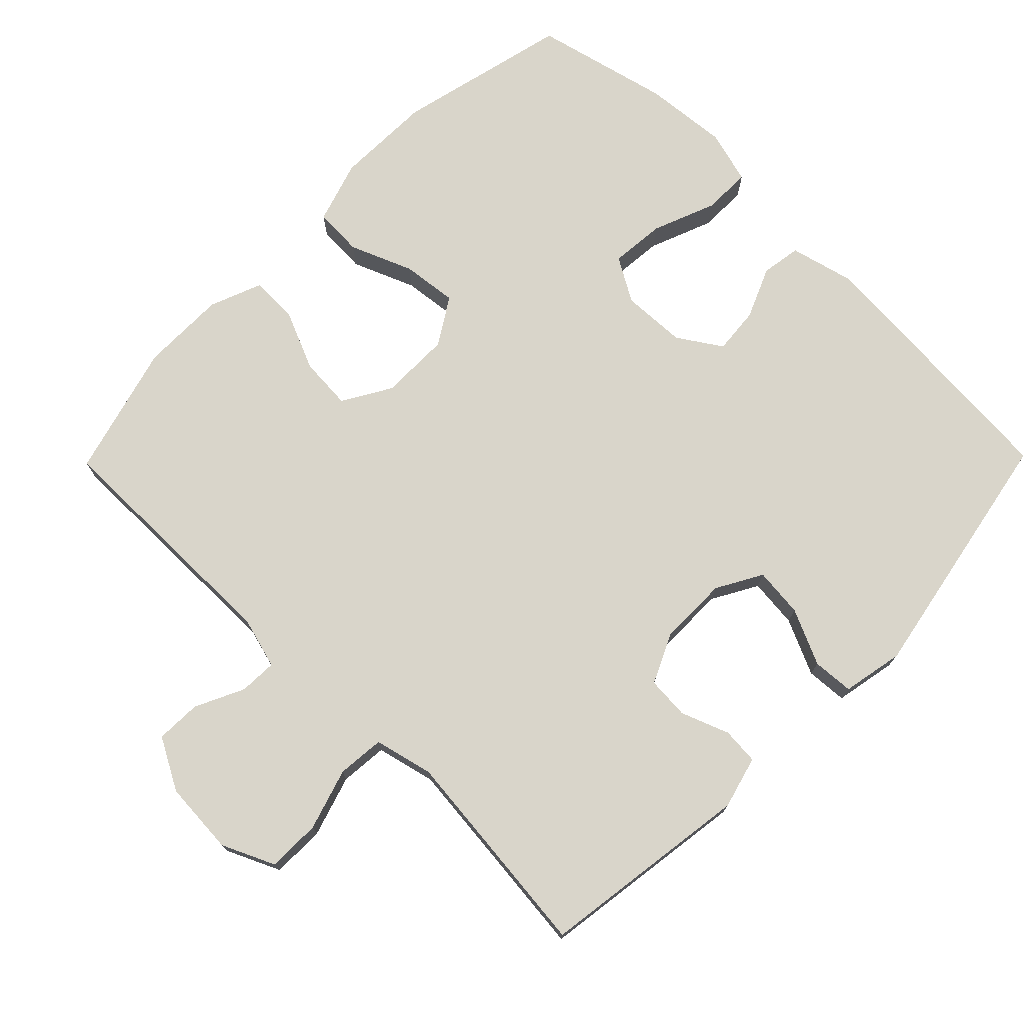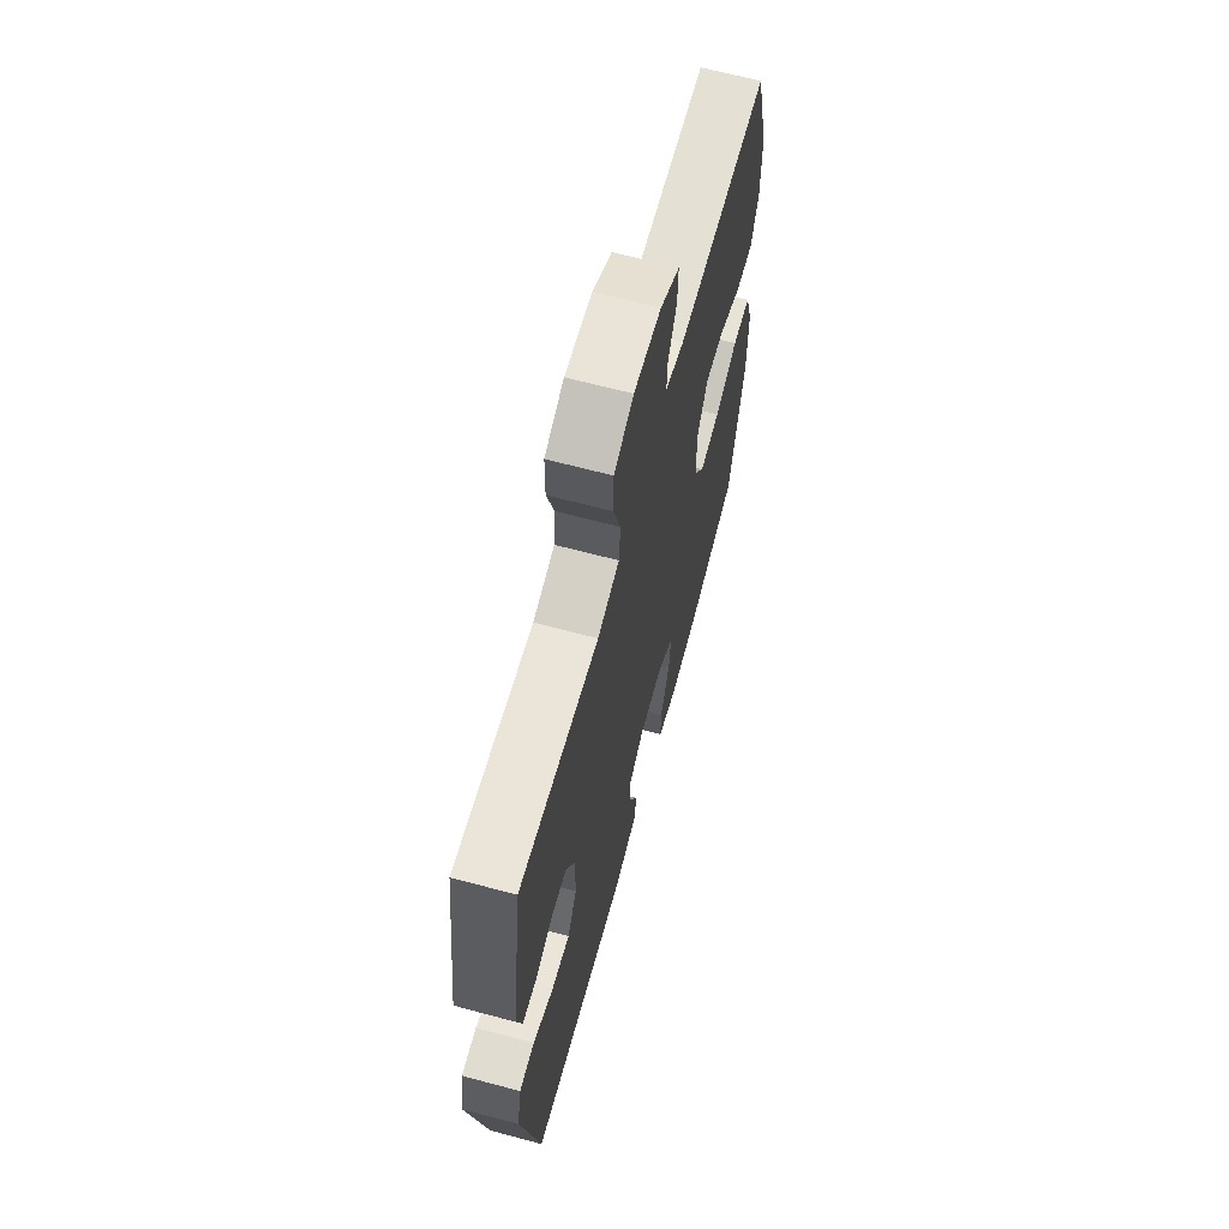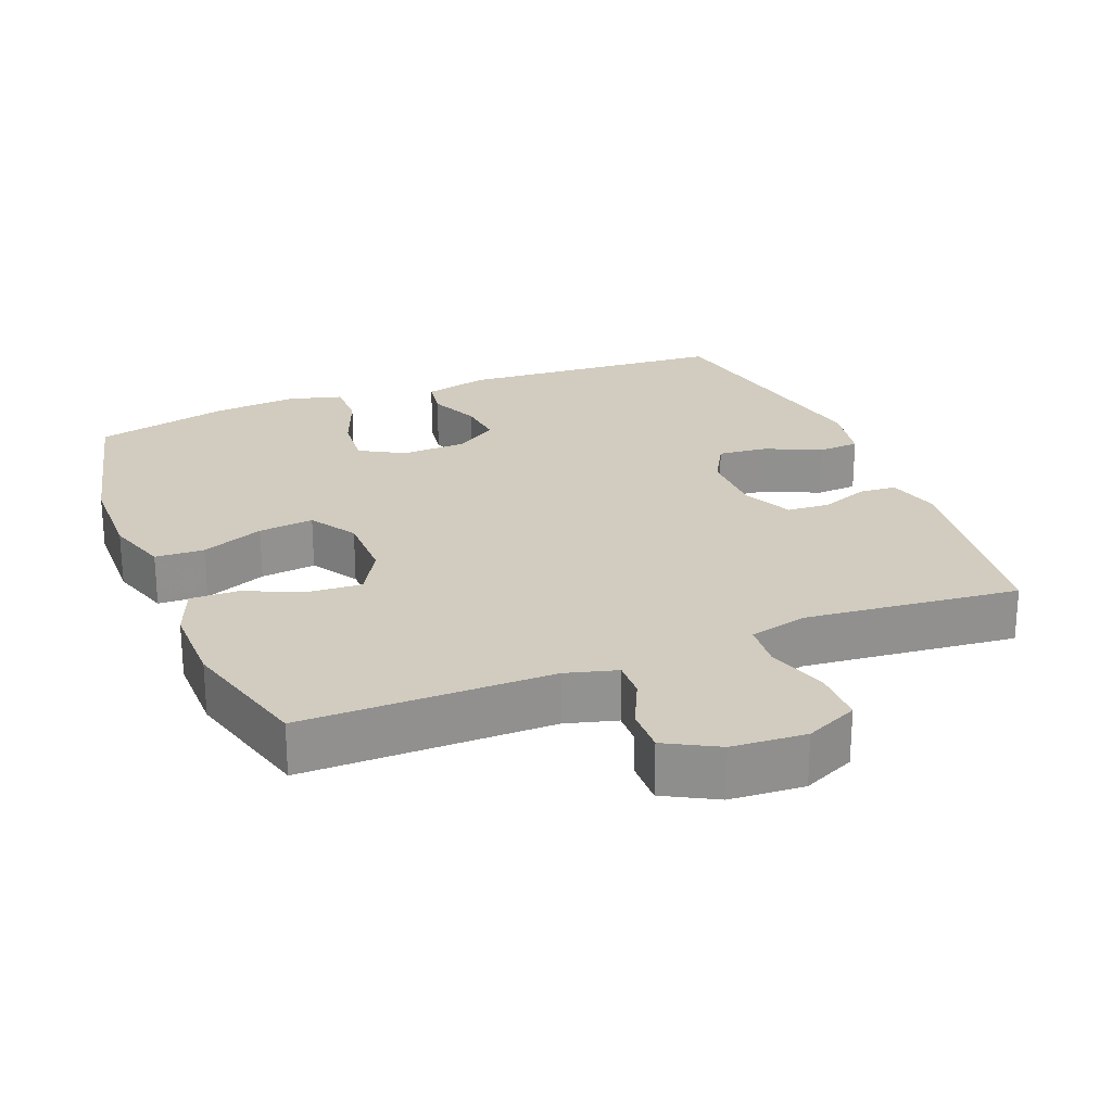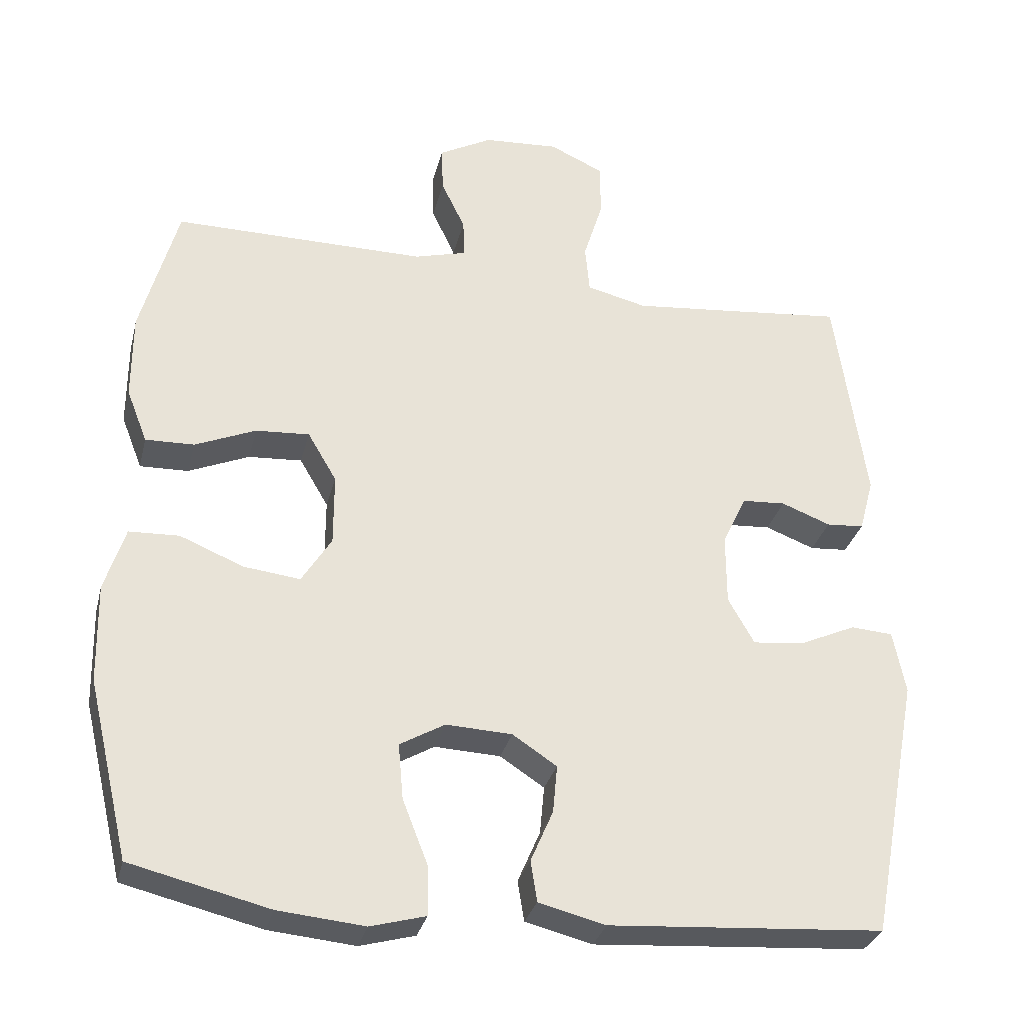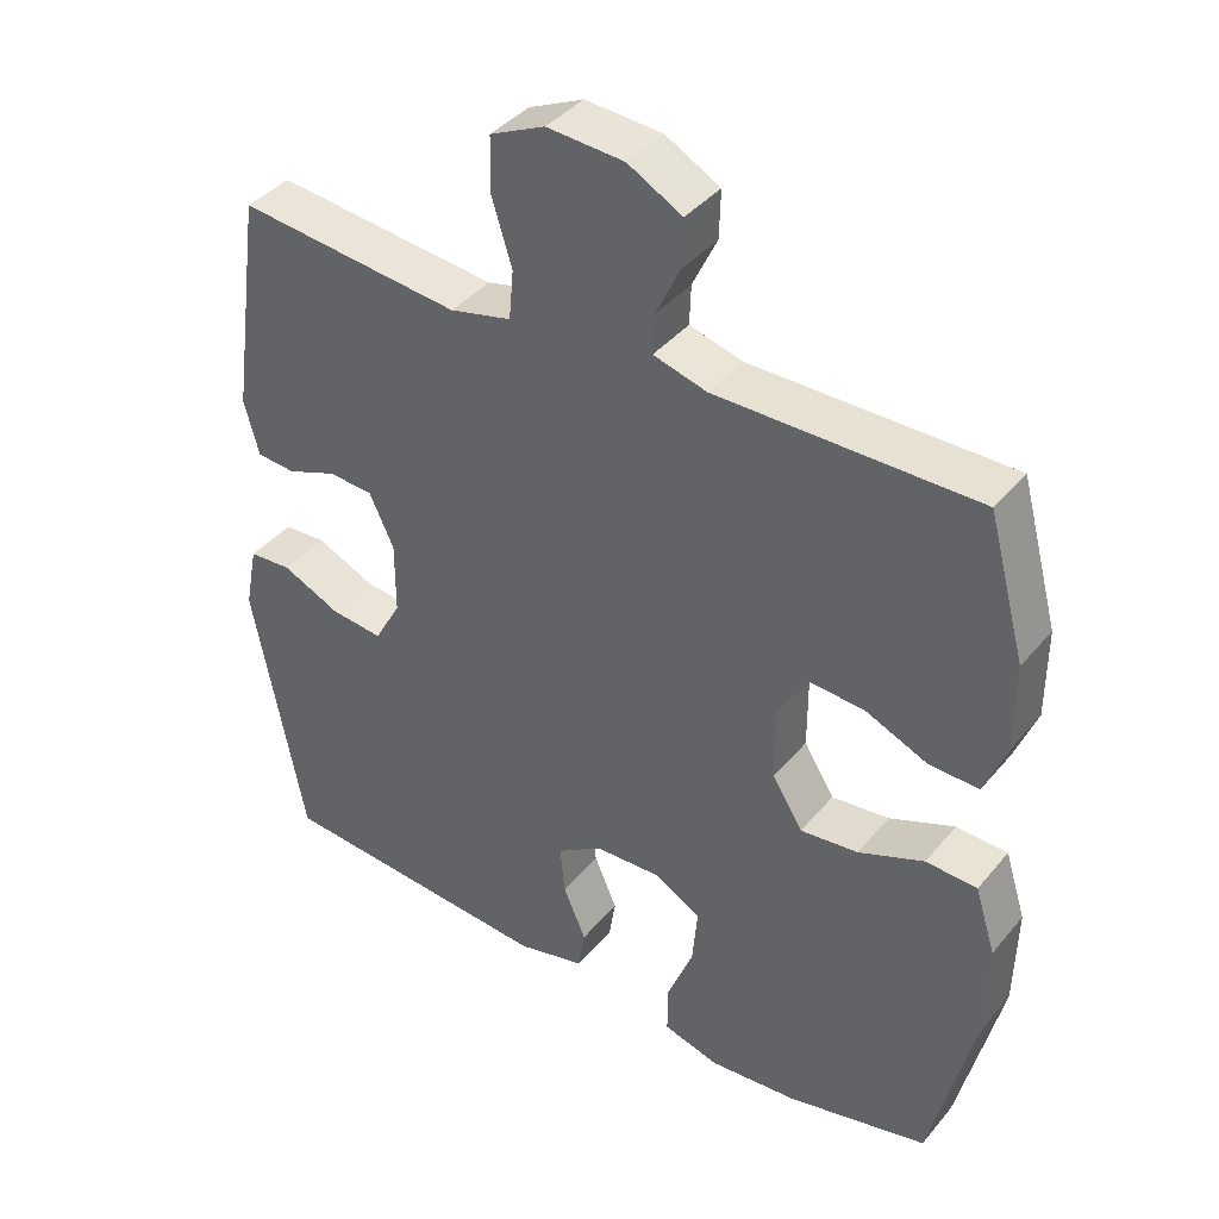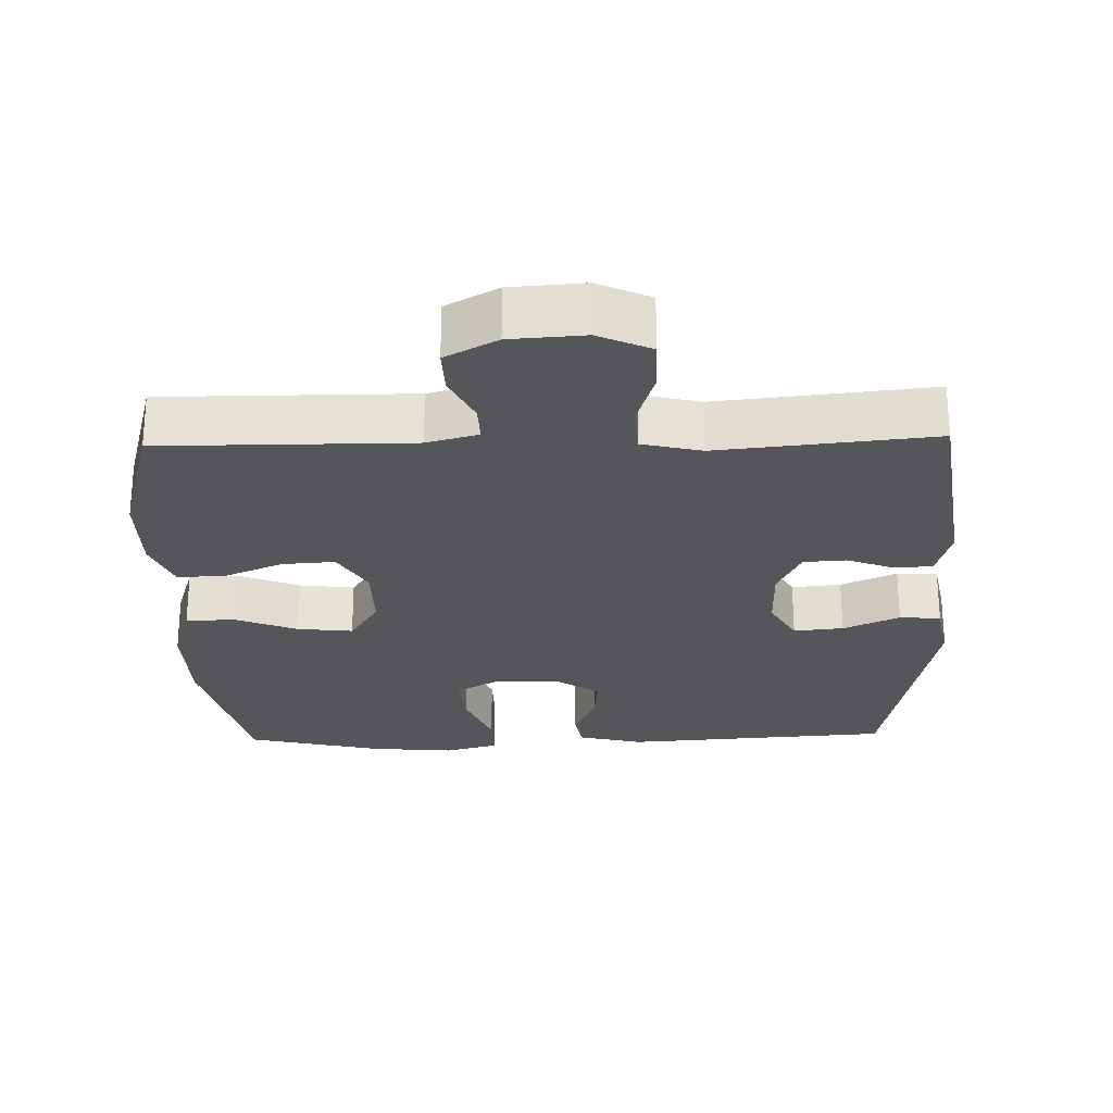
<metadata>
{"format":"obj","ext":"obj","renderer":"f3d","projection":"perspective","resolution":1024,"background":"white","views":[{"elev":74.4,"azim":44.5,"up":"+Y"},{"elev":65.4,"azim":105.1,"up":"+Z"},{"elev":24.1,"azim":-21.8,"up":"+Y"},{"elev":-31.2,"azim":-13.6,"up":"+Z"},{"elev":39.8,"azim":-144.5,"up":"+Z"},{"elev":-25.7,"azim":1.5,"up":"+Y"}]}
</metadata>
<code>
v 0.5 0.07 0.5
v 0.542 0.07 0.2
v 0.522 0.07 0.126
v 0.47 0.07 0.122
v 0.402 0.07 0.148
v 0.342 0.07 0.144
v 0.309 0.07 0.074
v 0.309 0.07 -0.024
v 0.345 0.07 -0.088
v 0.415 0.07 -0.081
v 0.494 0.07 -0.045
v 0.552 0.07 -0.049
v 0.569 0.07 -0.136
v 0.5 0.07 -0.5
v 0.121 0.07 -0.527
v 0.029 0.07 -0.504
v 0.02 0.07 -0.448
v 0.051 0.07 -0.376
v 0.057 0.07 -0.31
v -0.004 0.07 -0.27
v -0.095 0.07 -0.266
v -0.157 0.07 -0.302
v -0.15 0.07 -0.379
v -0.115 0.07 -0.468
v -0.114 0.07 -0.536
v -0.19 0.07 -0.557
v -0.309 0.07 -0.546
v -0.5 0.07 -0.5
v -0.558 0.07 -0.256
v -0.561 0.07 -0.119
v -0.533 0.07 -0.03
v -0.464 0.07 -0.027
v -0.376 0.07 -0.063
v -0.298 0.07 -0.072
v -0.257 0.07 -0.006
v -0.257 0.07 0.093
v -0.297 0.07 0.161
v -0.371 0.07 0.156
v -0.455 0.07 0.12
v -0.522 0.07 0.118
v -0.551 0.07 0.192
v -0.551 0.07 0.312
v -0.5 0.07 0.5
v -0.15 0.07 0.499
v -0.078 0.07 0.519
v -0.08 0.07 0.572
v -0.113 0.07 0.641
v -0.115 0.07 0.705
v -0.042 0.07 0.745
v 0.062 0.07 0.752
v 0.136 0.07 0.718
v 0.137 0.07 0.643
v 0.11 0.07 0.556
v 0.116 0.07 0.489
v 0.199 0.07 0.469
v 0.327 0.07 0.482
v 0.5 0 0.5
v 0.542 0 0.2
v 0.522 0 0.126
v 0.47 0 0.122
v 0.402 0 0.148
v 0.342 0 0.144
v 0.309 0 0.074
v 0.309 0 -0.024
v 0.345 0 -0.088
v 0.415 0 -0.081
v 0.494 0 -0.045
v 0.552 0 -0.049
v 0.569 0 -0.136
v 0.5 0 -0.5
v 0.121 0 -0.527
v 0.029 0 -0.504
v 0.02 0 -0.448
v 0.051 0 -0.376
v 0.057 0 -0.31
v -0.004 0 -0.27
v -0.095 0 -0.266
v -0.157 0 -0.302
v -0.15 0 -0.379
v -0.115 0 -0.468
v -0.114 0 -0.536
v -0.19 0 -0.557
v -0.309 0 -0.546
v -0.5 0 -0.5
v -0.558 0 -0.256
v -0.561 0 -0.119
v -0.533 0 -0.03
v -0.464 0 -0.027
v -0.376 0 -0.063
v -0.298 0 -0.072
v -0.257 0 -0.006
v -0.257 0 0.093
v -0.297 0 0.161
v -0.371 0 0.156
v -0.455 0 0.12
v -0.522 0 0.118
v -0.551 0 0.192
v -0.551 0 0.312
v -0.5 0 0.5
v -0.15 0 0.499
v -0.078 0 0.519
v -0.08 0 0.572
v -0.113 0 0.641
v -0.115 0 0.705
v -0.042 0 0.745
v 0.062 0 0.752
v 0.136 0 0.718
v 0.137 0 0.643
v 0.11 0 0.556
v 0.116 0 0.489
v 0.199 0 0.469
v 0.327 0 0.482
f 50 51 52 53
f 50 53 54
f 49 50 54
f 46 47 48 49
f 45 46 49 54
f 44 45 54 55
f 42 43 44 55
f 38 39 40 41
f 37 38 41 42
f 30 31 32 33
f 30 33 34
f 29 30 34
f 28 29 34
f 27 28 34 35
f 23 24 25 26
f 22 23 26 27
f 15 16 17 18
f 15 18 19
f 14 15 19
f 13 14 19 20
f 10 11 12 13
f 9 10 13 20
f 2 3 4 5
f 56 1 2 5
f 56 5 6
f 37 42 55 56
f 36 37 56 6
f 35 36 6 7
f 22 27 35
f 21 22 35 7
f 8 9 20 21
f 7 8 21
f 109 108 107 106
f 110 109 106
f 110 106 105
f 105 104 103 102
f 110 105 102 101
f 111 110 101 100
f 111 100 99 98
f 97 96 95 94
f 98 97 94 93
f 89 88 87 86
f 90 89 86
f 90 86 85
f 90 85 84
f 91 90 84 83
f 82 81 80 79
f 83 82 79 78
f 74 73 72 71
f 75 74 71
f 75 71 70
f 76 75 70 69
f 69 68 67 66
f 76 69 66 65
f 61 60 59 58
f 61 58 57 112
f 62 61 112
f 112 111 98 93
f 62 112 93 92
f 63 62 92 91
f 91 83 78
f 63 91 78 77
f 77 76 65 64
f 77 64 63
f 1 57 58 2
f 2 58 59 3
f 3 59 60 4
f 4 60 61 5
f 5 61 62 6
f 6 62 63 7
f 7 63 64 8
f 8 64 65 9
f 9 65 66 10
f 10 66 67 11
f 11 67 68 12
f 12 68 69 13
f 13 69 70 14
f 14 70 71 15
f 15 71 72 16
f 16 72 73 17
f 17 73 74 18
f 18 74 75 19
f 19 75 76 20
f 20 76 77 21
f 21 77 78 22
f 22 78 79 23
f 23 79 80 24
f 24 80 81 25
f 25 81 82 26
f 26 82 83 27
f 27 83 84 28
f 28 84 85 29
f 29 85 86 30
f 30 86 87 31
f 31 87 88 32
f 32 88 89 33
f 33 89 90 34
f 34 90 91 35
f 35 91 92 36
f 36 92 93 37
f 37 93 94 38
f 38 94 95 39
f 39 95 96 40
f 40 96 97 41
f 41 97 98 42
f 42 98 99 43
f 43 99 100 44
f 44 100 101 45
f 45 101 102 46
f 46 102 103 47
f 47 103 104 48
f 48 104 105 49
f 49 105 106 50
f 50 106 107 51
f 51 107 108 52
f 52 108 109 53
f 53 109 110 54
f 54 110 111 55
f 55 111 112 56
f 56 112 57 1

</code>
